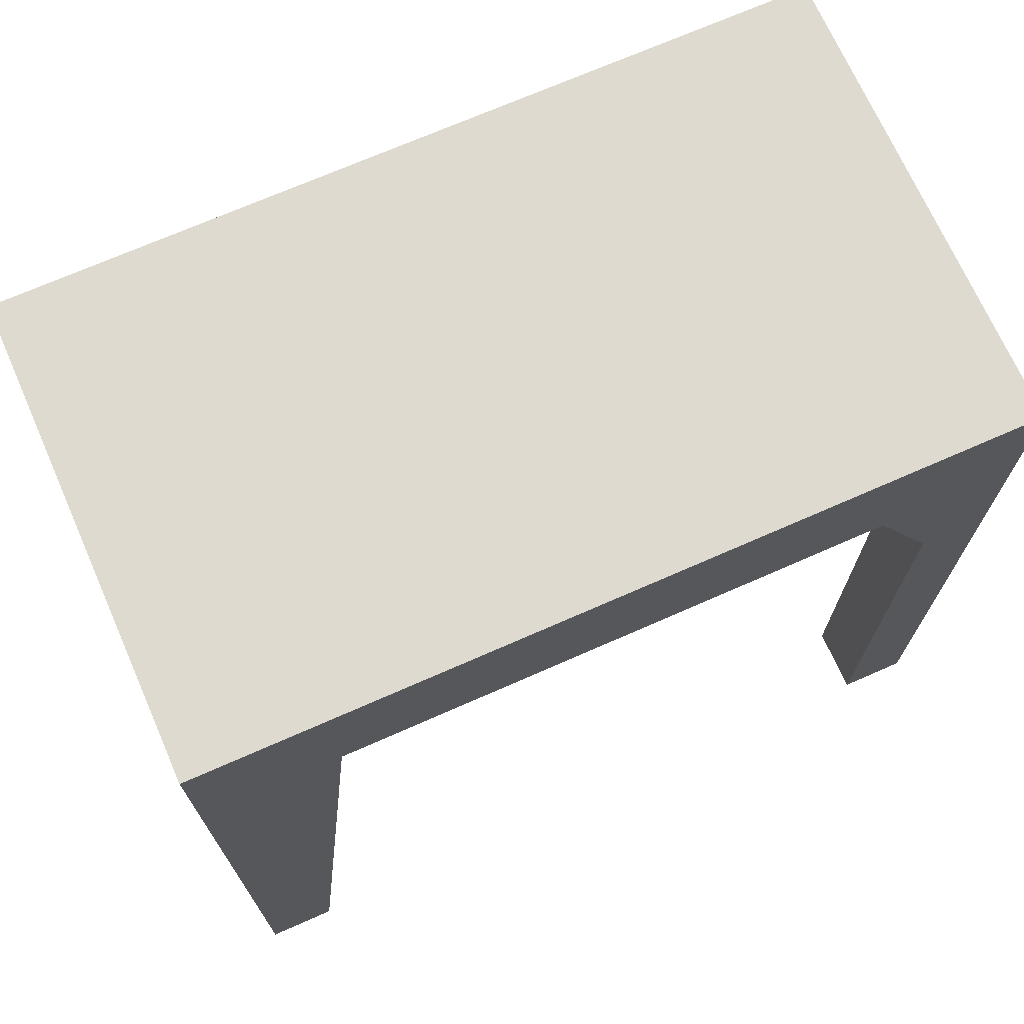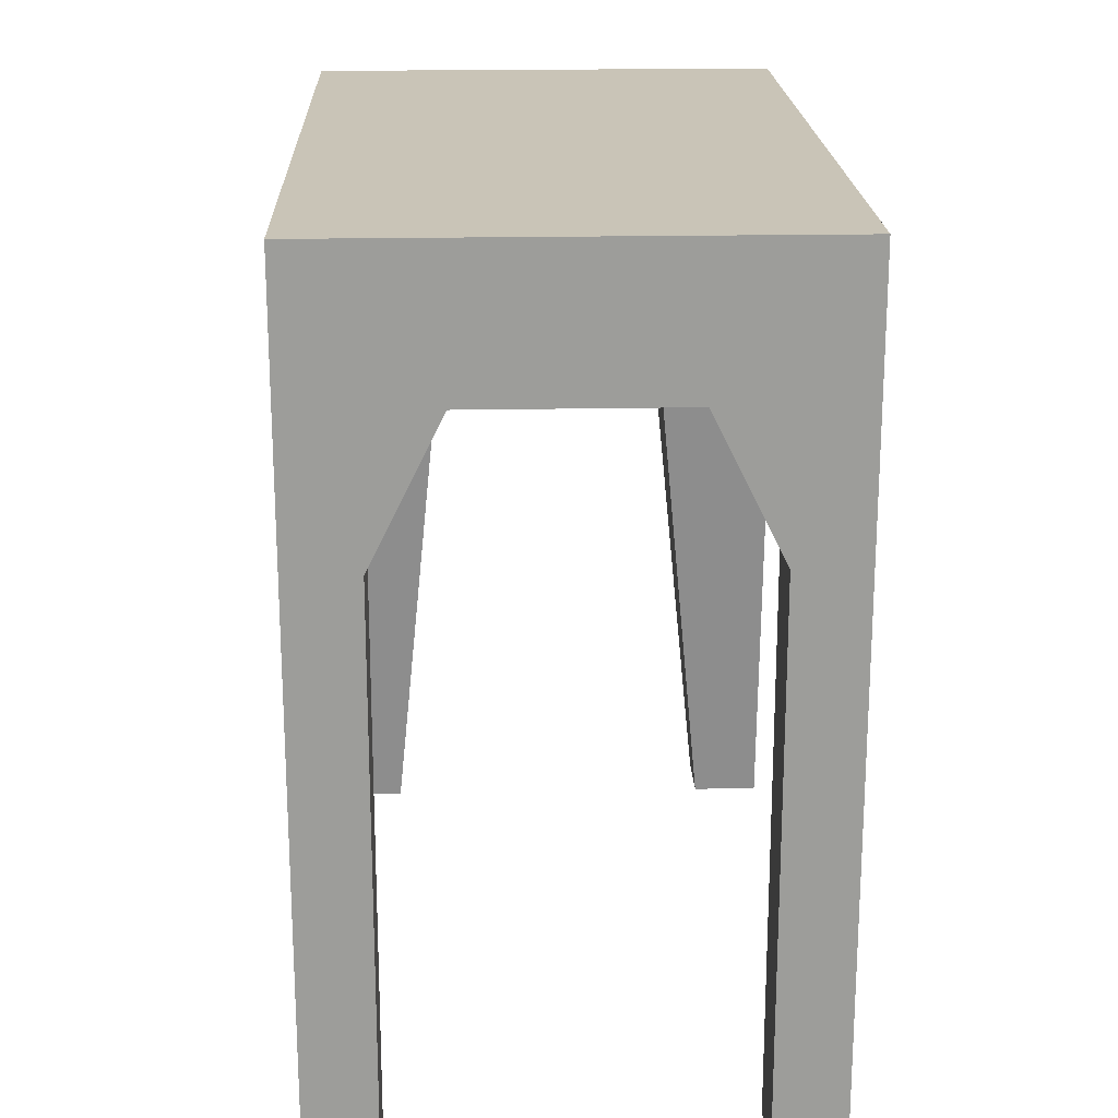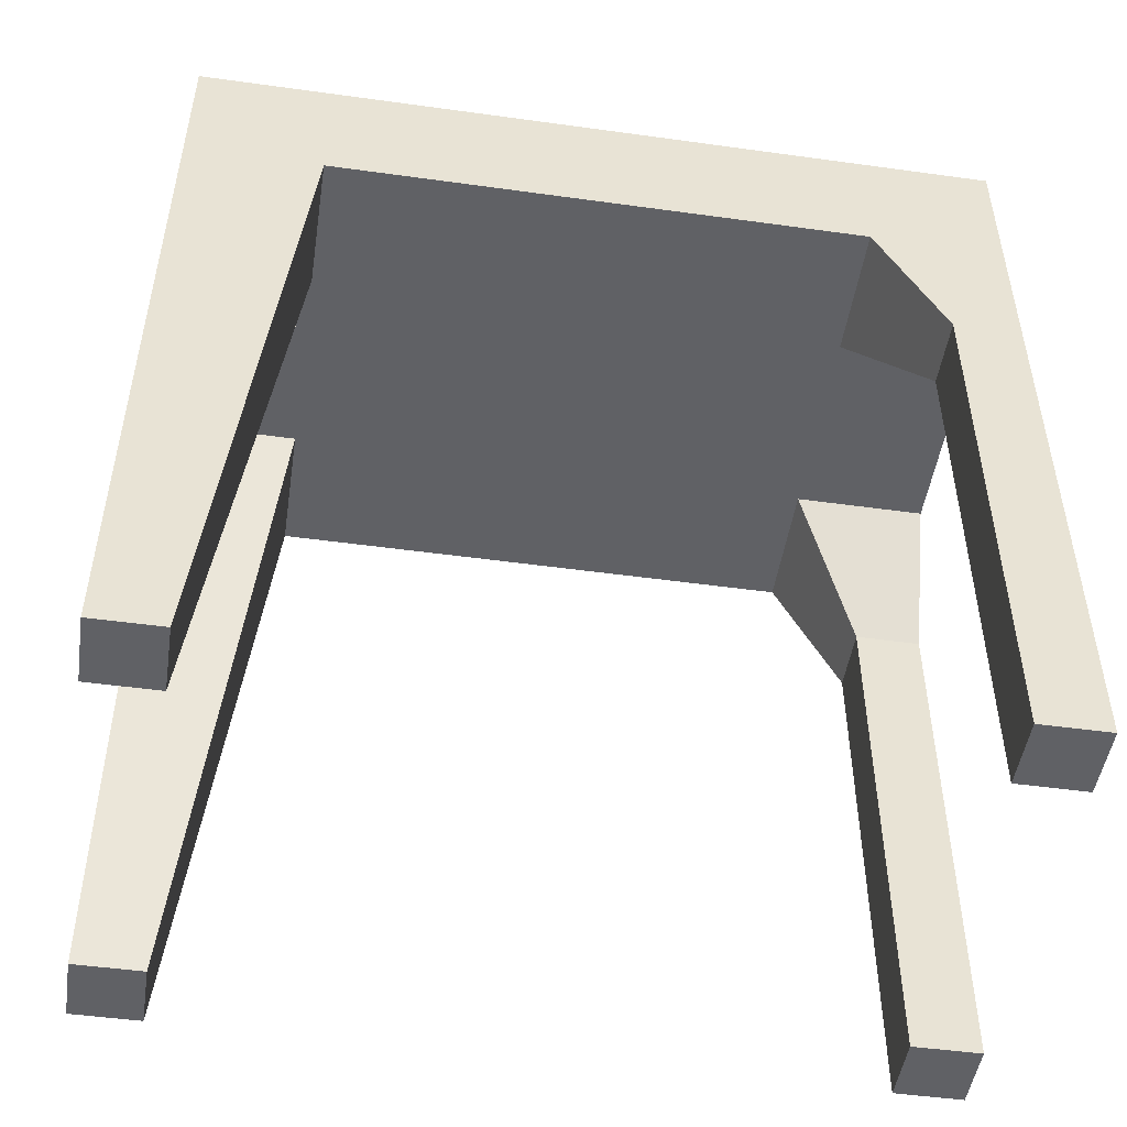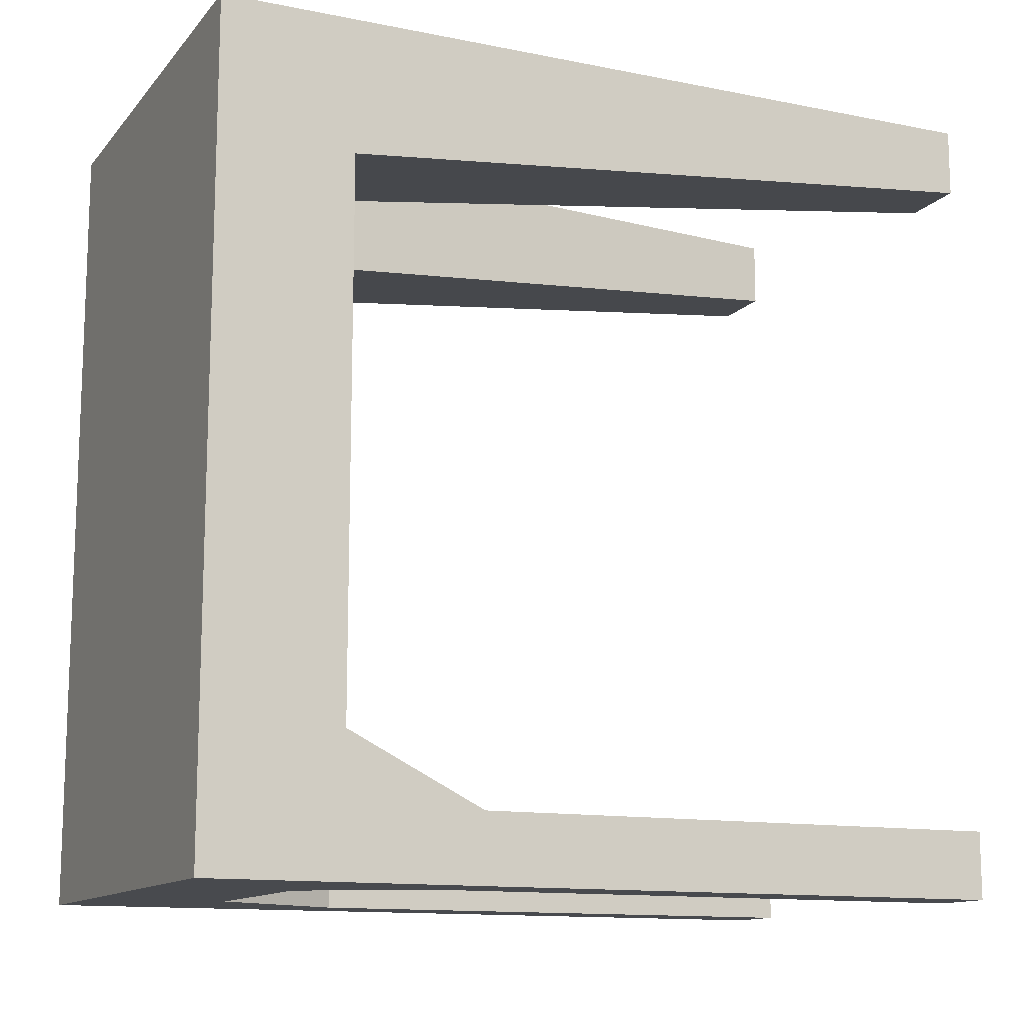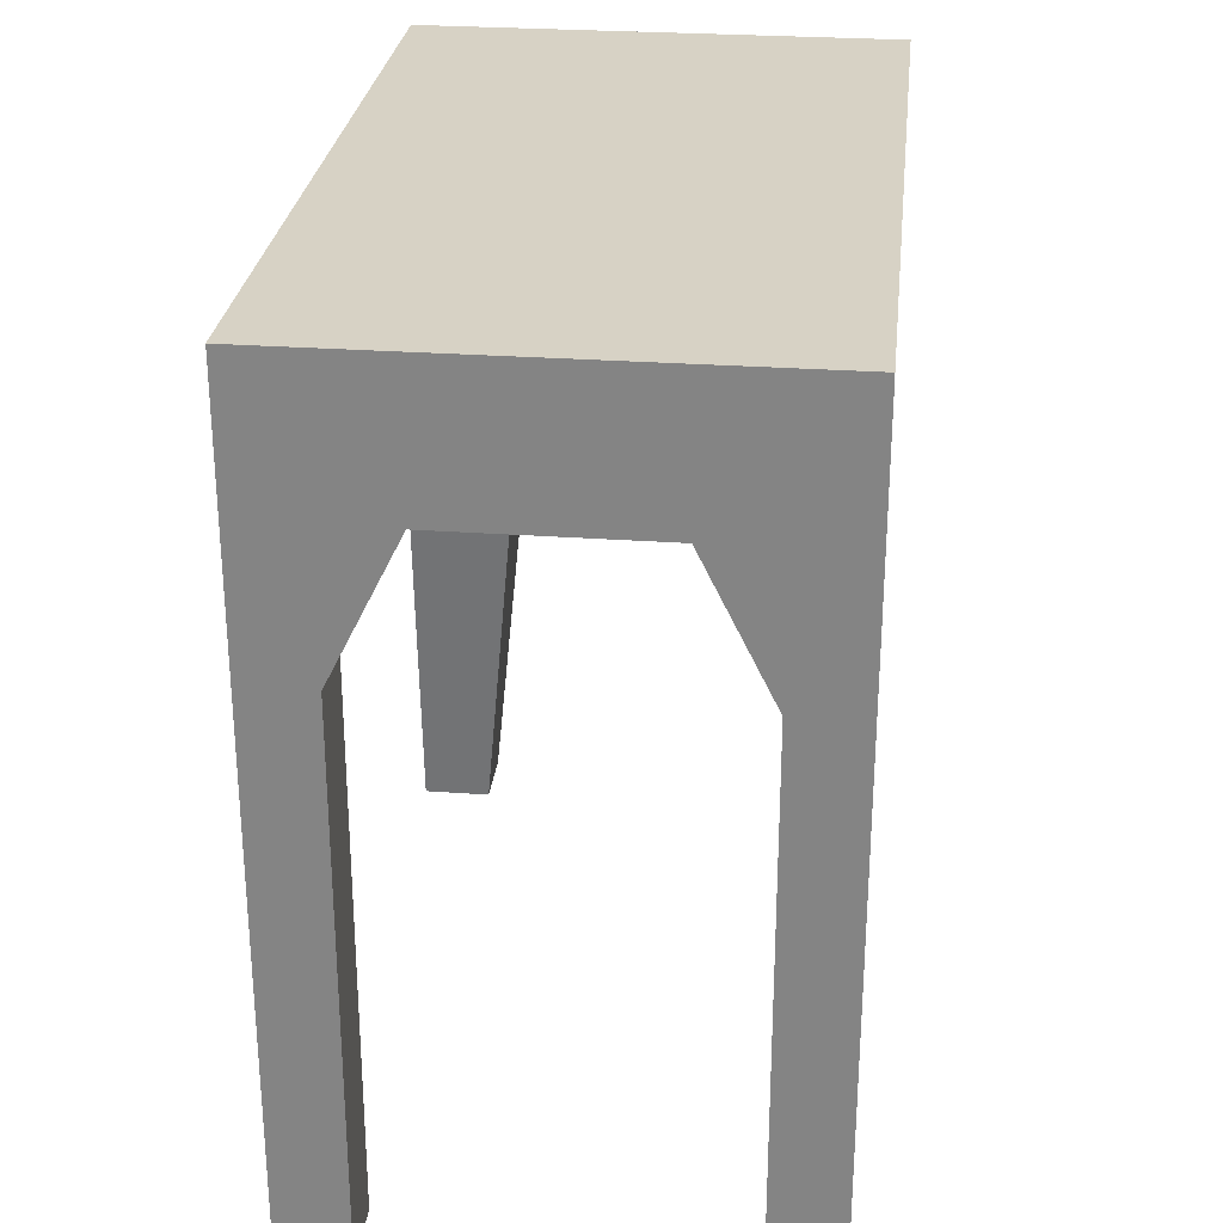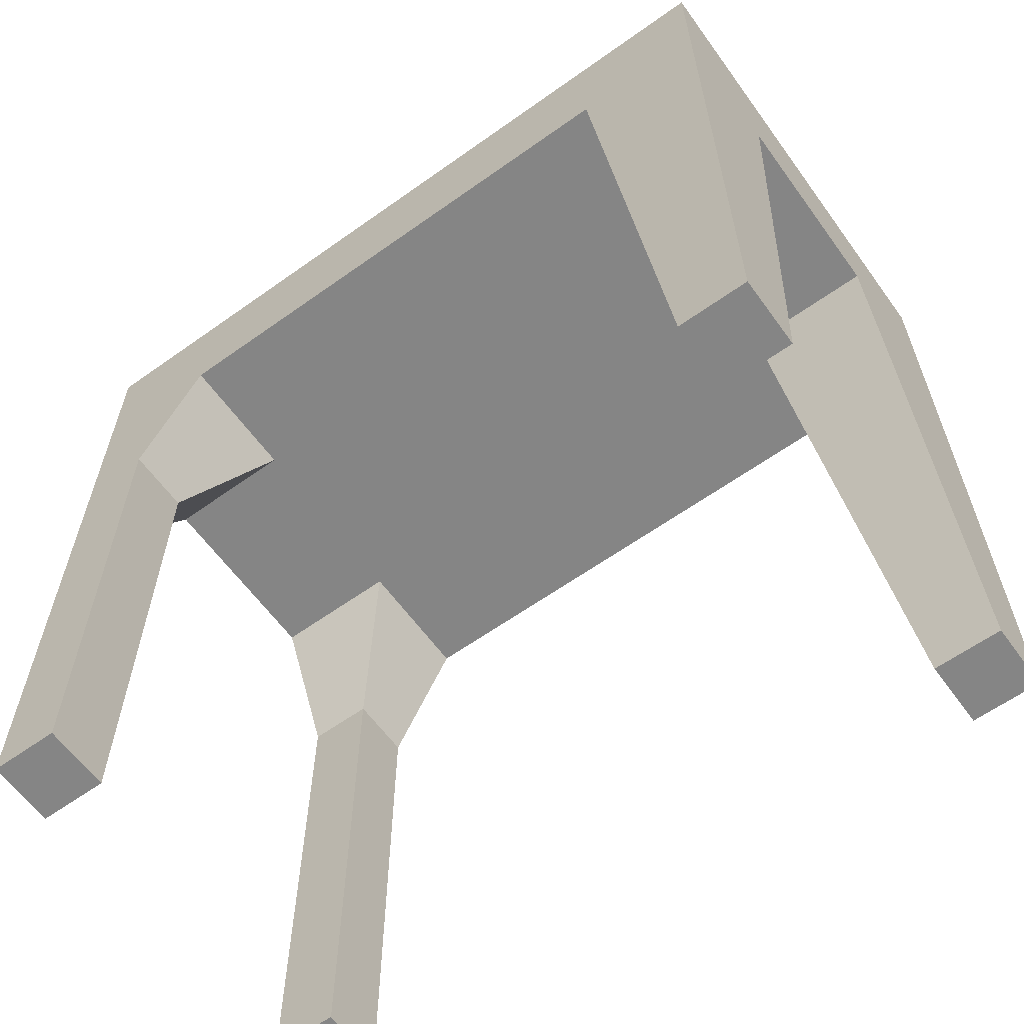
<metadata>
{"format":"obj","ext":"obj","renderer":"f3d","projection":"perspective","resolution":1024,"background":"white","views":[{"elev":70.8,"azim":66.2,"up":"+Y"},{"elev":19.9,"azim":177.9,"up":"+Y"},{"elev":-49.3,"azim":81.3,"up":"+Y"},{"elev":-12.8,"azim":-114.7,"up":"+Z"},{"elev":27.6,"azim":-173.7,"up":"+Y"},{"elev":-61.7,"azim":-54.1,"up":"+Y"}]}
</metadata>
<code>
g pb_Mesh65156
v -4 -2 14
v -8 -2 14
v -8 2 14
v -6 2 14
v -8 2 -10
v -4 -2 -10
v -6 2 -10
v -8 -2 -10
v 6 -2 14
v 2 -2 14
v 4 2 14
v 6 2 14
v 4 2 -10
v 6 -2 -10
v 6 2 -10
v 2 -2 -10
v -8 -2 -6
v -8 -2 -10
v -8 2 -10
v -8 2 -8
v 6 2 -10
v 6 -2 -6
v 6 2 -8
v 6 -2 -10
v -6 -22 -8
v -8 -22 -10
v -8 -22 -8
v -6 -22 -10
v 2 -2 -6
v -4 -2 -10
v -4 -2 -6
v 2 -2 -10
v 6 -22 -8
v 4 -22 -10
v 4 -22 -8
v 6 -22 -10
v -8 -2 14
v -8 -2 10
v -8 2 12
v -8 2 14
v 6 2 12
v 6 -2 14
v 6 2 14
v 6 -2 10
v -4 -2 10
v -8 -2 -6
v -8 -2 10
v -6 -22 14
v -8 -22 12
v -8 -22 14
v -6 -22 12
v 2 -2 10
v 2 -2 14
v -4 -2 14
v 6 -2 10
v 6 -2 -6
v 6 -22 14
v 4 -22 12
v 4 -22 14
v 6 -22 12
v -8 -22 12
v -8 -22 14
v -8 -22 14
v -6 -22 14
v -4 -2 14
v -4 -2 10
v -6 -22 14
v -6 -22 12
v -4 -2 10
v -8 -2 10
v -6 -22 12
v -8 -22 12
v 2 -2 10
v 2 -2 14
v 4 -22 12
v 4 -22 14
v 4 -22 14
v 6 -22 14
v 6 -22 14
v 6 -22 12
v 6 -2 10
v 2 -2 10
v 6 -22 12
v 4 -22 12
v 4 -6 -8
v 4 -6 -10
v 2 -2 -10
v 2 -2 -6
v 4 -22 -8
v 4 -22 -10
v 4 -6 -10
v 4 -6 -8
v 6 -6 -8
v 4 -6 -8
v 2 -2 -6
v 6 -2 -6
v 6 -22 -8
v 4 -22 -8
v 4 -6 -8
v 6 -6 -8
v 6 -6 -8
v 6 -6 -10
v 6 -22 -8
v 6 -22 -10
v 6 -6 -10
v 4 -6 -10
v 6 -22 -10
v 4 -22 -10
v -8 -6 -8
v -8 -6 -10
v -8 -22 -8
v -8 -22 -10
v -6 -6 -8
v -8 -6 -8
v -8 -2 -6
v -4 -2 -6
v -6 -22 -8
v -8 -22 -8
v -8 -6 -8
v -6 -6 -8
v -4 -2 -10
v -6 -6 -8
v -4 -2 -6
v -6 -6 -10
v -6 -6 -10
v -6 -22 -8
v -6 -6 -8
v -6 -22 -10
v -6 -6 -10
v -8 -6 -10
v -6 -22 -10
v -8 -22 -10
v -8 2 -10
v -6 2 -10
v -6 2 -8
v -8 2 -8
v 4 2 -10
v 4 2 -8
v 6 2 -10
v 6 2 -8
v -6 2 12
v -8 2 12
v -6 2 14
v -8 2 14
v 4 2 12
v 4 2 14
v 6 2 12
v 6 2 14
g pb_Mesh65156_0
f 3 2 1
f 3 1 4
f 7 6 5
f 6 8 5
f 11 10 9
f 11 9 12
f 4 1 10
f 4 10 11
f 15 14 13
f 14 16 13
f 13 16 7
f 16 6 7
f 19 18 17
f 19 17 20
f 23 22 21
f 22 24 21
f 27 26 25
f 26 28 25
f 31 30 29
f 30 32 29
f 35 34 33
f 34 36 33
f 39 38 37
f 39 37 40
f 20 17 38
f 20 38 39
f 43 42 41
f 42 44 41
f 41 44 23
f 44 22 23
f 47 46 45
f 46 31 45
f 50 49 48
f 49 51 48
f 45 31 52
f 31 29 52
f 54 45 53
f 45 52 53
f 52 29 55
f 29 56 55
f 59 58 57
f 58 60 57
f 61 37 38
f 61 62 37
f 63 1 2
f 63 64 1
f 67 66 65
f 67 68 66
f 71 70 69
f 71 72 70
f 75 74 73
f 75 76 74
f 77 9 10
f 77 78 9
f 79 44 42
f 79 80 44
f 83 82 81
f 83 84 82
f 87 86 85
f 87 85 88
f 91 90 89
f 91 89 92
f 95 94 93
f 95 93 96
f 99 98 97
f 99 97 100
f 22 101 24
f 101 102 24
f 101 103 102
f 103 104 102
f 14 105 16
f 105 106 16
f 105 107 106
f 107 108 106
f 18 110 109
f 18 109 17
f 110 112 111
f 110 111 109
f 115 114 113
f 115 113 116
f 119 118 117
f 119 117 120
f 123 122 121
f 122 124 121
f 127 126 125
f 126 128 125
f 6 129 8
f 129 130 8
f 129 131 130
f 131 132 130
g pb_Mesh65156_1
f 135 134 133
f 135 133 136
f 138 137 134
f 138 134 135
f 140 139 137
f 140 137 138
f 141 135 136
f 141 136 142
f 143 141 142
f 143 142 144
f 145 138 135
f 145 135 141
f 146 145 141
f 146 141 143
f 147 140 138
f 147 138 145
f 148 147 145
f 148 145 146

</code>
